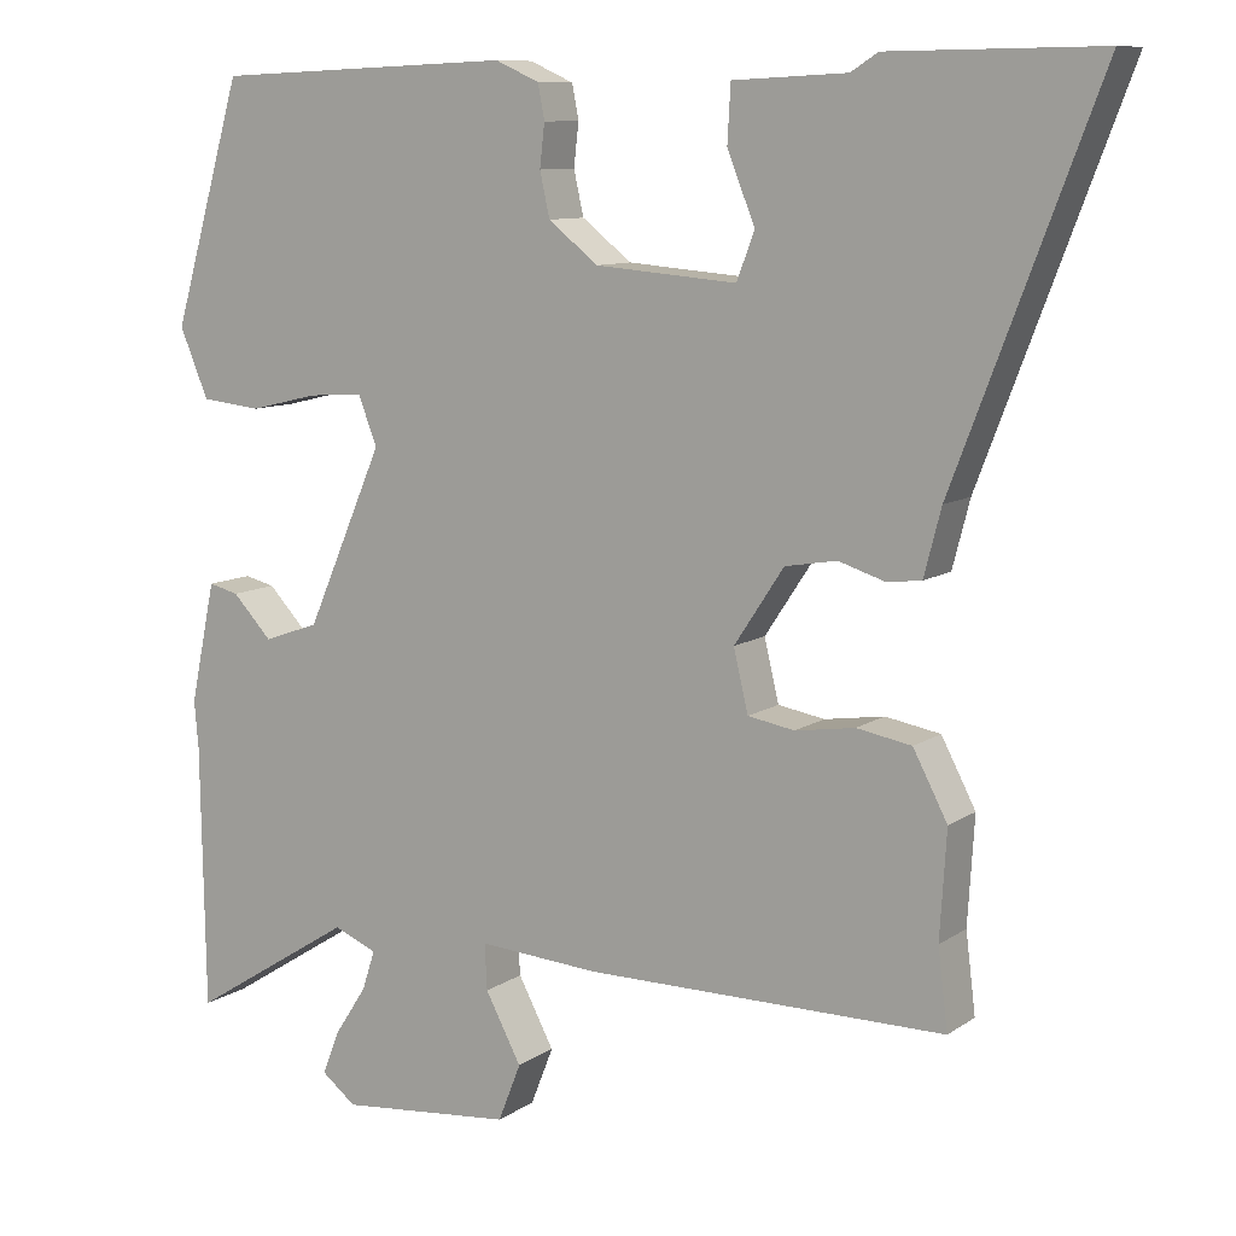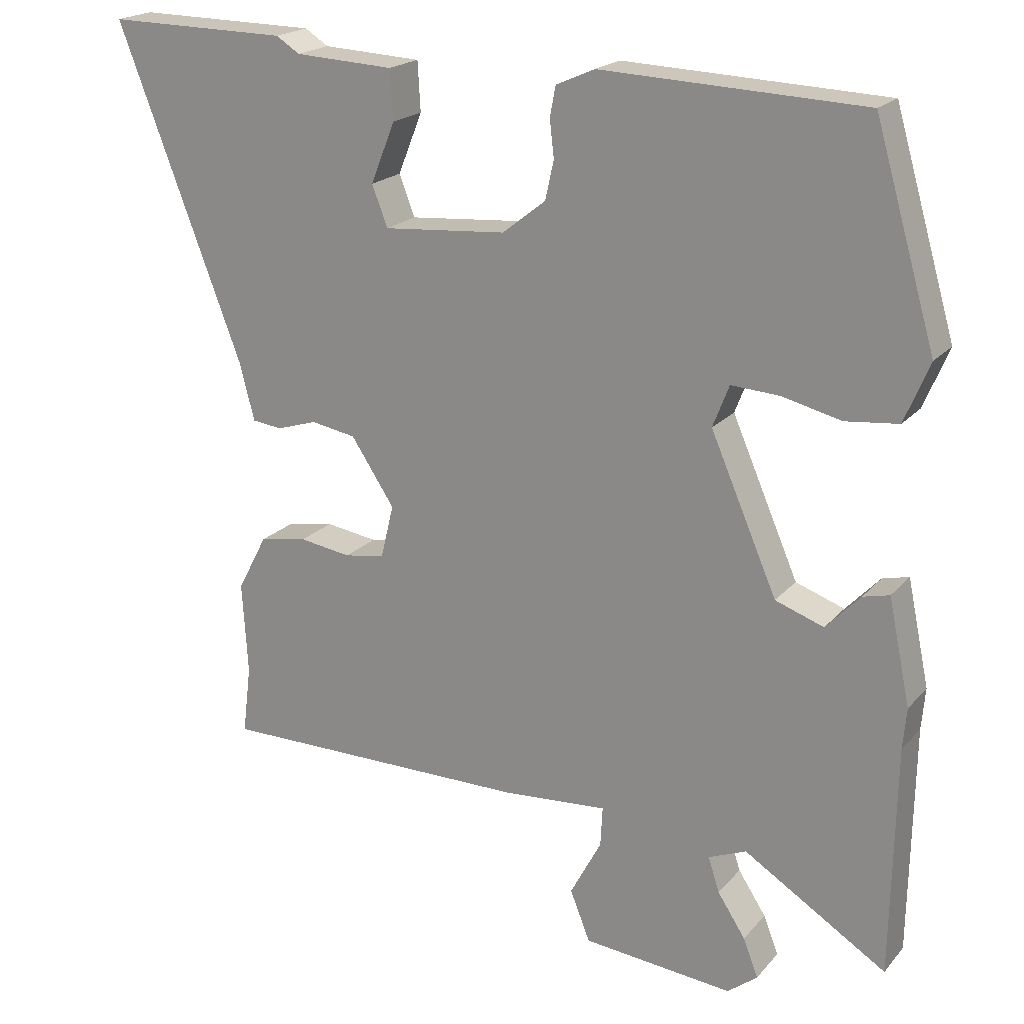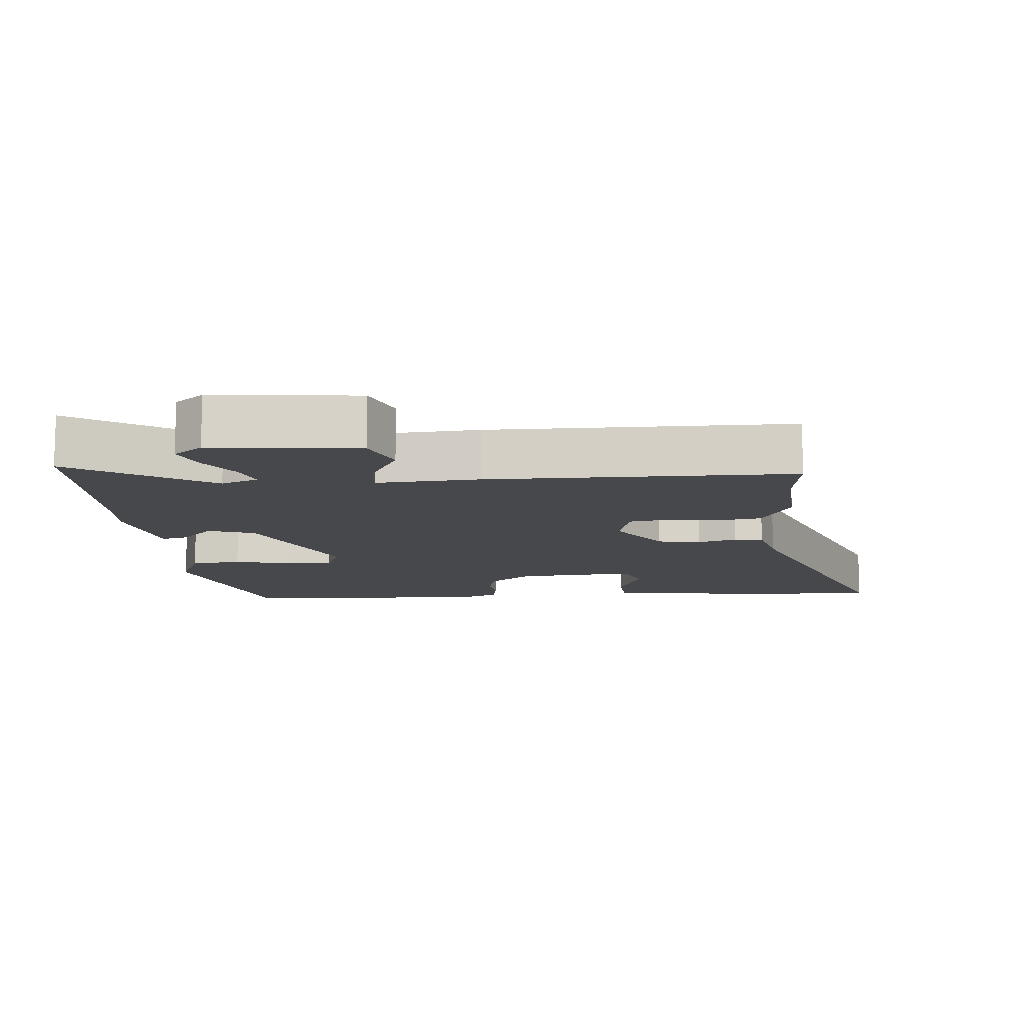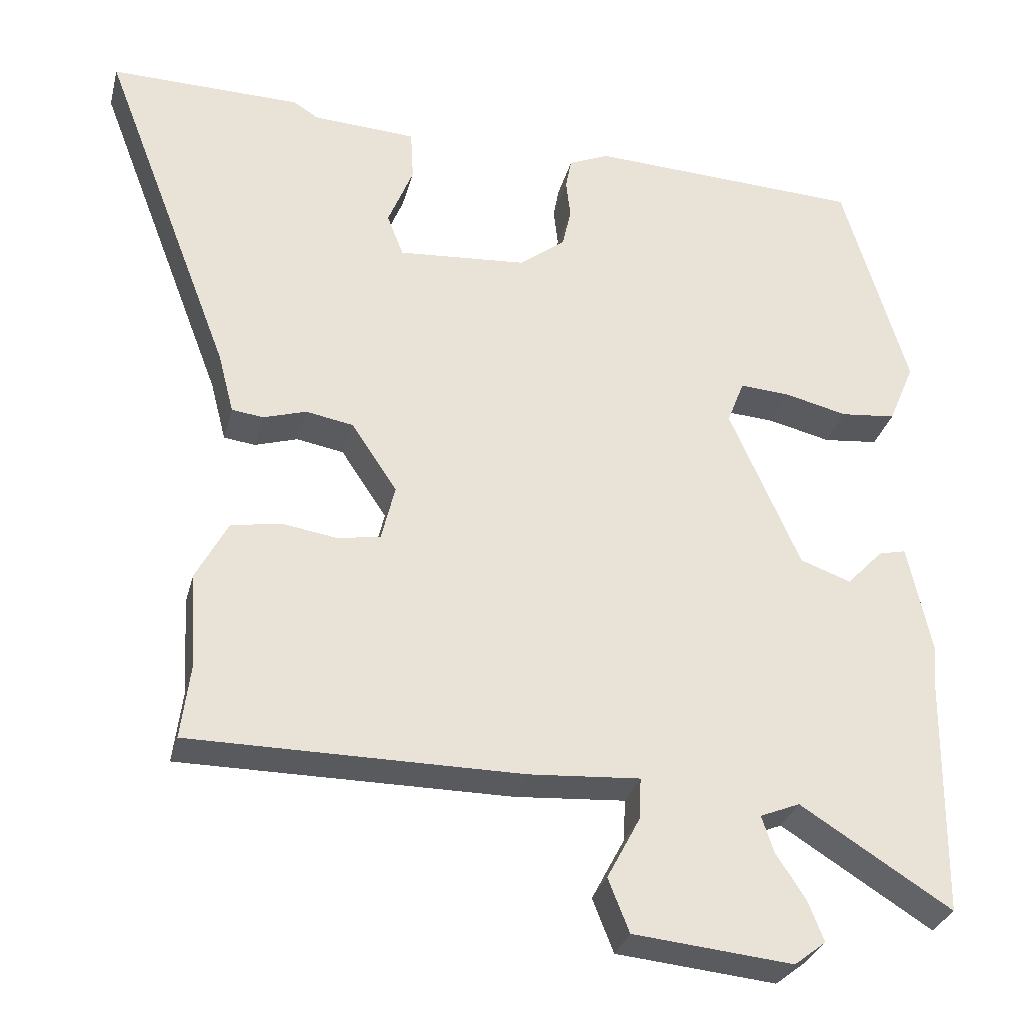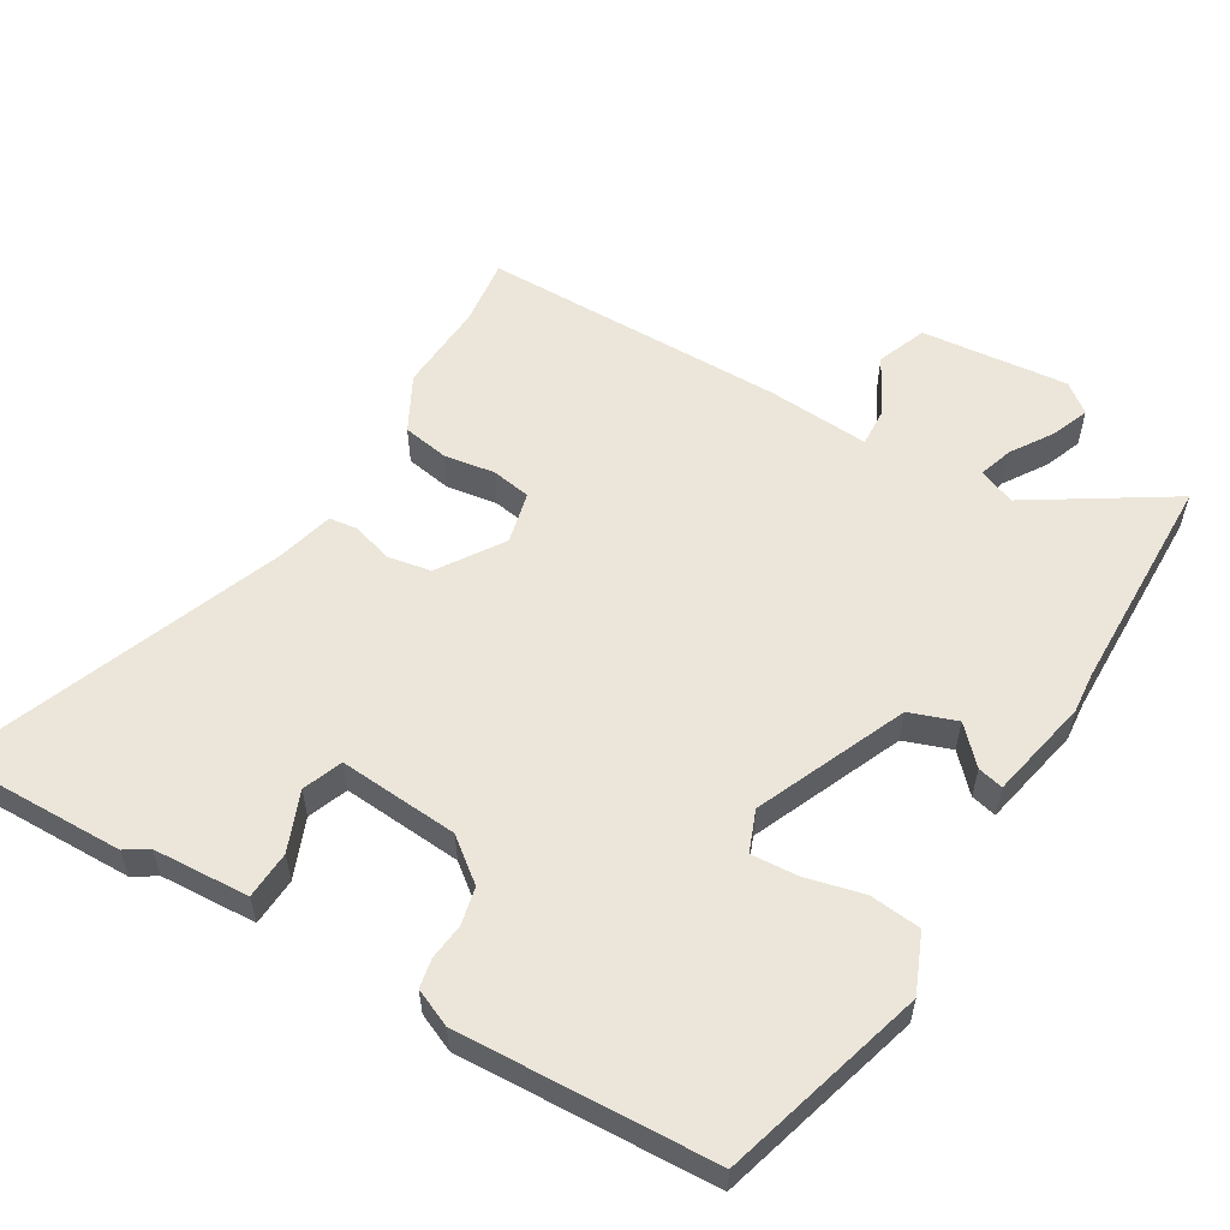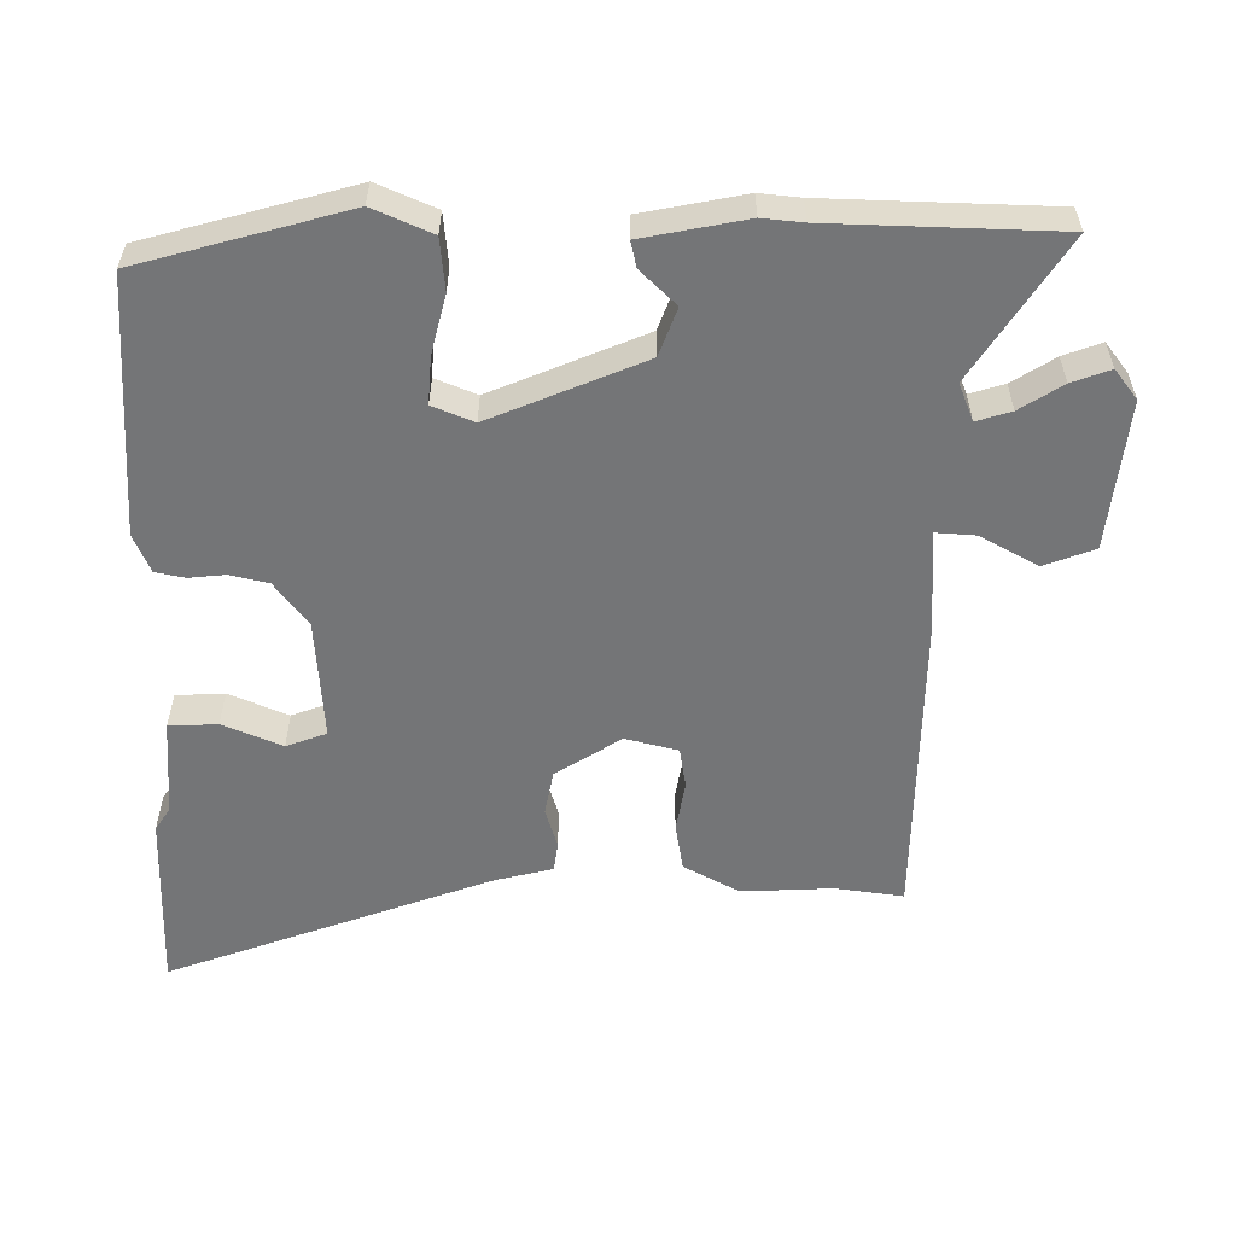
<metadata>
{"format":"obj","ext":"obj","renderer":"f3d","projection":"perspective","resolution":1024,"background":"white","views":[{"elev":9.8,"azim":-148.7,"up":"+Z"},{"elev":20.1,"azim":28.4,"up":"+Z"},{"elev":-11.4,"azim":-175.5,"up":"+Y"},{"elev":-31.0,"azim":-14.2,"up":"+Z"},{"elev":56.4,"azim":30.5,"up":"+Y"},{"elev":-56.5,"azim":88.8,"up":"+Y"}]}
</metadata>
<code>
v 0.503 0.07 -0.327
v 0.498 0.07 -0.649
v 0.297 0.07 -0.523
v 0.244 0.07 -0.545
v 0.26 0.07 -0.594
v 0.299 0.07 -0.654
v 0.32 0.07 -0.708
v 0.278 0.07 -0.741
v 0.066 0.07 -0.721
v 0.038 0.07 -0.65
v 0.082 0.07 -0.567
v 0.085 0.07 -0.511
v -0.063 0.07 -0.522
v -0.503 0.07 -0.523
v -0.491 0.07 -0.426
v -0.499 0.07 -0.296
v -0.457 0.07 -0.216
v -0.39 0.07 -0.204
v -0.317 0.07 -0.215
v -0.26 0.07 -0.205
v -0.242 0.07 -0.13
v -0.303 0.07 -0.038
v -0.366 0.07 -0.027
v -0.423 0.07 -0.045
v -0.465 0.07 -0.04
v -0.486 0.07 0.041
v -0.662 0.07 0.502
v -0.406 0.07 0.499
v -0.373 0.07 0.478
v -0.234 0.07 0.471
v -0.23 0.07 0.402
v -0.264 0.07 0.317
v -0.242 0.07 0.26
v -0.069 0.07 0.274
v -0.008 0.07 0.322
v 0.004 0.07 0.376
v -0.002 0.07 0.428
v 0.006 0.07 0.47
v 0.06 0.07 0.494
v 0.427 0.07 0.479
v 0.513 0.07 0.185
v 0.478 0.07 0.101
v 0.404 0.07 0.093
v 0.32 0.07 0.113
v 0.253 0.07 0.117
v 0.23 0.07 0.058
v 0.324 0.07 -0.158
v 0.392 0.07 -0.182
v 0.44 0.07 -0.131
v 0.477 0.07 -0.122
v 0.508 0.07 -0.269
v 0.503 0 -0.327
v 0.498 0 -0.649
v 0.297 0 -0.523
v 0.244 0 -0.545
v 0.26 0 -0.594
v 0.299 0 -0.654
v 0.32 0 -0.708
v 0.278 0 -0.741
v 0.066 0 -0.721
v 0.038 0 -0.65
v 0.082 0 -0.567
v 0.085 0 -0.511
v -0.063 0 -0.522
v -0.503 0 -0.523
v -0.491 0 -0.426
v -0.499 0 -0.296
v -0.457 0 -0.216
v -0.39 0 -0.204
v -0.317 0 -0.215
v -0.26 0 -0.205
v -0.242 0 -0.13
v -0.303 0 -0.038
v -0.366 0 -0.027
v -0.423 0 -0.045
v -0.465 0 -0.04
v -0.486 0 0.041
v -0.662 0 0.502
v -0.406 0 0.499
v -0.373 0 0.478
v -0.234 0 0.471
v -0.23 0 0.402
v -0.264 0 0.317
v -0.242 0 0.26
v -0.069 0 0.274
v -0.008 0 0.322
v 0.004 0 0.376
v -0.002 0 0.428
v 0.006 0 0.47
v 0.06 0 0.494
v 0.427 0 0.479
v 0.513 0 0.185
v 0.478 0 0.101
v 0.404 0 0.093
v 0.32 0 0.113
v 0.253 0 0.117
v 0.23 0 0.058
v 0.324 0 -0.158
v 0.392 0 -0.182
v 0.44 0 -0.131
v 0.477 0 -0.122
v 0.508 0 -0.269
f 50 51 1
f 49 50 1
f 48 49 1
f 1 2 3
f 48 1 3
f 47 48 3
f 46 47 3 4
f 42 43 44
f 41 42 44
f 40 41 44
f 39 40 44
f 38 39 44
f 37 38 44
f 36 37 44
f 35 36 44 45
f 34 35 45 46
f 29 30 31 32
f 29 32 33
f 28 29 33
f 27 28 33
f 26 27 33
f 26 33 34
f 25 26 34
f 24 25 34
f 23 24 34
f 17 18 19
f 16 17 19
f 15 16 19
f 15 19 20
f 14 15 20
f 13 14 20
f 12 13 20
f 9 10 11
f 8 9 11
f 7 8 11
f 6 7 11
f 5 6 11
f 4 5 11 12
f 12 20 21
f 4 12 21
f 46 4 21
f 22 23 34 46
f 21 22 46
f 52 102 101
f 52 101 100
f 52 100 99
f 54 53 52
f 54 52 99
f 54 99 98
f 55 54 98 97
f 95 94 93
f 95 93 92
f 95 92 91
f 95 91 90
f 95 90 89
f 95 89 88
f 95 88 87
f 96 95 87 86
f 97 96 86 85
f 83 82 81 80
f 84 83 80
f 84 80 79
f 84 79 78
f 84 78 77
f 85 84 77
f 85 77 76
f 85 76 75
f 85 75 74
f 70 69 68
f 70 68 67
f 70 67 66
f 71 70 66
f 71 66 65
f 71 65 64
f 71 64 63
f 62 61 60
f 62 60 59
f 62 59 58
f 62 58 57
f 62 57 56
f 63 62 56 55
f 72 71 63
f 72 63 55
f 72 55 97
f 97 85 74 73
f 97 73 72
f 1 52 53 2
f 2 53 54 3
f 3 54 55 4
f 4 55 56 5
f 5 56 57 6
f 6 57 58 7
f 7 58 59 8
f 8 59 60 9
f 9 60 61 10
f 10 61 62 11
f 11 62 63 12
f 12 63 64 13
f 13 64 65 14
f 14 65 66 15
f 15 66 67 16
f 16 67 68 17
f 17 68 69 18
f 18 69 70 19
f 19 70 71 20
f 20 71 72 21
f 21 72 73 22
f 22 73 74 23
f 23 74 75 24
f 24 75 76 25
f 25 76 77 26
f 26 77 78 27
f 27 78 79 28
f 28 79 80 29
f 29 80 81 30
f 30 81 82 31
f 31 82 83 32
f 32 83 84 33
f 33 84 85 34
f 34 85 86 35
f 35 86 87 36
f 36 87 88 37
f 37 88 89 38
f 38 89 90 39
f 39 90 91 40
f 40 91 92 41
f 41 92 93 42
f 42 93 94 43
f 43 94 95 44
f 44 95 96 45
f 45 96 97 46
f 46 97 98 47
f 47 98 99 48
f 48 99 100 49
f 49 100 101 50
f 50 101 102 51
f 51 102 52 1

</code>
